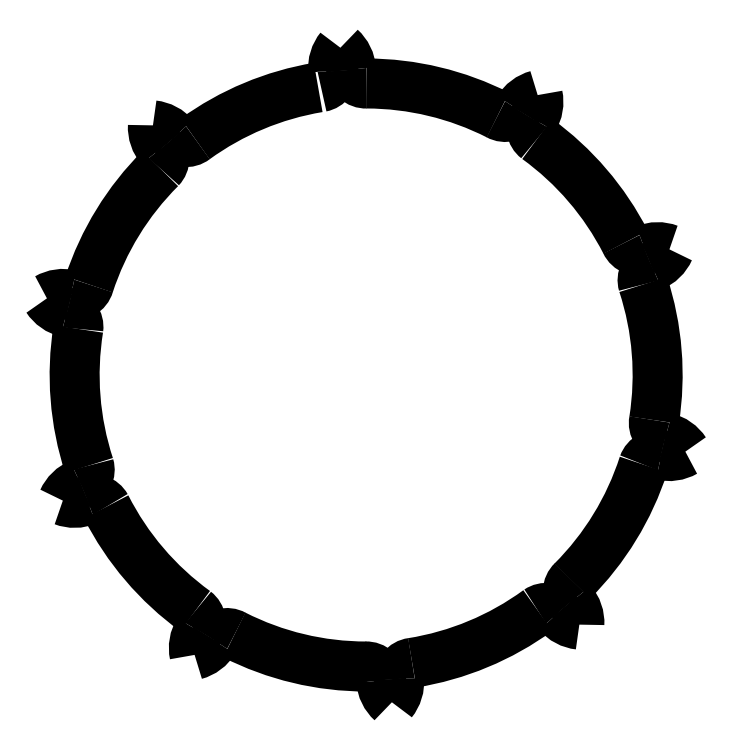
<metadata>
{"format":"dxf","ext":"dxf","renderer":"ezdxf+matplotlib","layout":"modelspace","background":"white","min_lineweight":24,"dpi":150}
</metadata>
<code>
0
SECTION
2
ENTITIES
0
ARC
8
0
10
2.839
20
1.447
40
0.3438
50
292.5
51
335.8
0
ARC
8
0
10
3.03
20
0.9846
40
0.3438
50
69.14
51
-247.5
0
ARC
8
0
10
1.447
20
2.839
40
0.3438
50
328.5
51
11.85
0
ARC
8
0
10
1.873
20
2.578
40
0.3438
50
-254.9
51
-211.5
0
ARC
8
0
10
-0.4985
20
3.147
40
0.3438
50
4.503
51
47.84
0
ARC
8
0
10
0
20
3.186
40
0.3438
50
-218.9
51
-175.5
0
ARC
8
0
10
-2.253
20
2.253
40
0.3438
50
40.49
51
83.84
0
ARC
8
0
10
-1.873
20
2.578
40
0.3438
50
-182.9
51
-139.5
0
ARC
8
0
10
-3.147
20
0.4985
40
0.3438
50
76.49
51
-240.2
0
ARC
8
0
10
-3.03
20
0.9846
40
0.3438
50
-146.9
51
-103.5
0
ARC
8
0
10
-2.839
20
-1.447
40
0.3438
50
-247.5
51
-204.2
0
ARC
8
0
10
-3.03
20
-0.9846
40
0.3438
50
-110.9
51
292.5
0
ARC
8
0
10
-1.447
20
-2.839
40
0.3438
50
-211.5
51
-168.2
0
ARC
8
0
10
-1.873
20
-2.578
40
0.3438
50
285.1
51
328.5
0
ARC
8
0
10
0.4985
20
-3.147
40
0.3438
50
-175.5
51
-132.2
0
ARC
8
0
10
-0
20
-3.186
40
0.3438
50
321.1
51
4.489
0
ARC
8
0
10
2.253
20
-2.253
40
0.3438
50
-139.5
51
-96.16
0
ARC
8
0
10
1.873
20
-2.578
40
0.3438
50
357.1
51
40.5
0
ARC
8
0
10
3.147
20
-0.4985
40
0.3438
50
-103.5
51
299.8
0
ARC
8
0
10
3.03
20
-0.9846
40
0.3438
50
33.14
51
76.49
0
ARC
8
0
10
-0.4985
20
3.147
40
0.1562
50
280.8
51
4.511
0
ARC
8
0
10
0
20
3.186
40
0.1562
50
-175.5
51
-87.84
0
ARC
8
0
10
1.447
20
2.839
40
0.1562
50
240.9
51
328.5
0
ARC
8
0
10
1.873
20
2.578
40
0.1562
50
-211.5
51
-127.7
0
ARC
8
0
10
2.839
20
1.447
40
0.1562
50
204.9
51
292.5
0
ARC
8
0
10
3.03
20
0.9846
40
0.1562
50
-247.5
51
-163.7
0
ARC
8
0
10
3.147
20
-0.4985
40
0.1562
50
169.2
51
-103.5
0
ARC
8
0
10
3.03
20
-0.9846
40
0.1562
50
76.52
51
160.3
0
ARC
8
0
10
2.253
20
-2.253
40
0.1562
50
133.6
51
-139.5
0
ARC
8
0
10
1.873
20
-2.578
40
0.1562
50
40.51
51
124.3
0
ARC
8
0
10
0.4985
20
-3.147
40
0.1562
50
97.22
51
-175.5
0
ARC
8
0
10
-0
20
-3.186
40
0.1562
50
4.48
51
92.16
0
ARC
8
0
10
-1.447
20
-2.839
40
0.1562
50
60.94
51
-211.5
0
ARC
8
0
10
-1.873
20
-2.578
40
0.1562
50
328.5
51
52.34
0
ARC
8
0
10
-2.839
20
-1.447
40
0.1562
50
29.06
51
-247.5
0
ARC
8
0
10
-3.03
20
-0.9846
40
0.1562
50
292.5
51
16.25
0
ARC
8
0
10
-3.147
20
0.4985
40
0.1562
50
352.8
51
76.52
0
ARC
8
0
10
-3.03
20
0.9846
40
0.1562
50
-103.5
51
-16.25
0
ARC
8
0
10
-2.253
20
2.253
40
0.1562
50
316.4
51
40.49
0
ARC
8
0
10
-1.873
20
2.578
40
0.1562
50
-139.5
51
-52.34
0
ARC
8
0
10
4.718e-16
20
-5.551e-17
40
3.03
50
99.46
51
125.9
0
ARC
8
0
10
4.718e-16
20
-5.551e-17
40
3.03
50
134.9
51
161.9
0
ARC
8
0
10
0
20
0
40
3.03
50
170.9
51
198.1
0
ARC
8
0
10
0
20
0
40
3.03
50
206.9
51
234.1
0
ARC
8
0
10
0
20
0
40
3.03
50
243.1
51
270
0
ARC
8
0
10
0
20
0
40
3.03
50
279.1
51
306.1
0
ARC
8
0
10
0
20
0
40
3.03
50
315
51
342.1
0
ARC
8
0
10
0
20
0
40
3.03
50
351.1
51
18.09
0
ARC
8
0
10
0
20
0
40
3.03
50
27.11
51
54.09
0
ARC
8
0
10
0
20
0
40
3.03
50
63.11
51
89.89
0
ENDSEC
0
EOF

</code>
